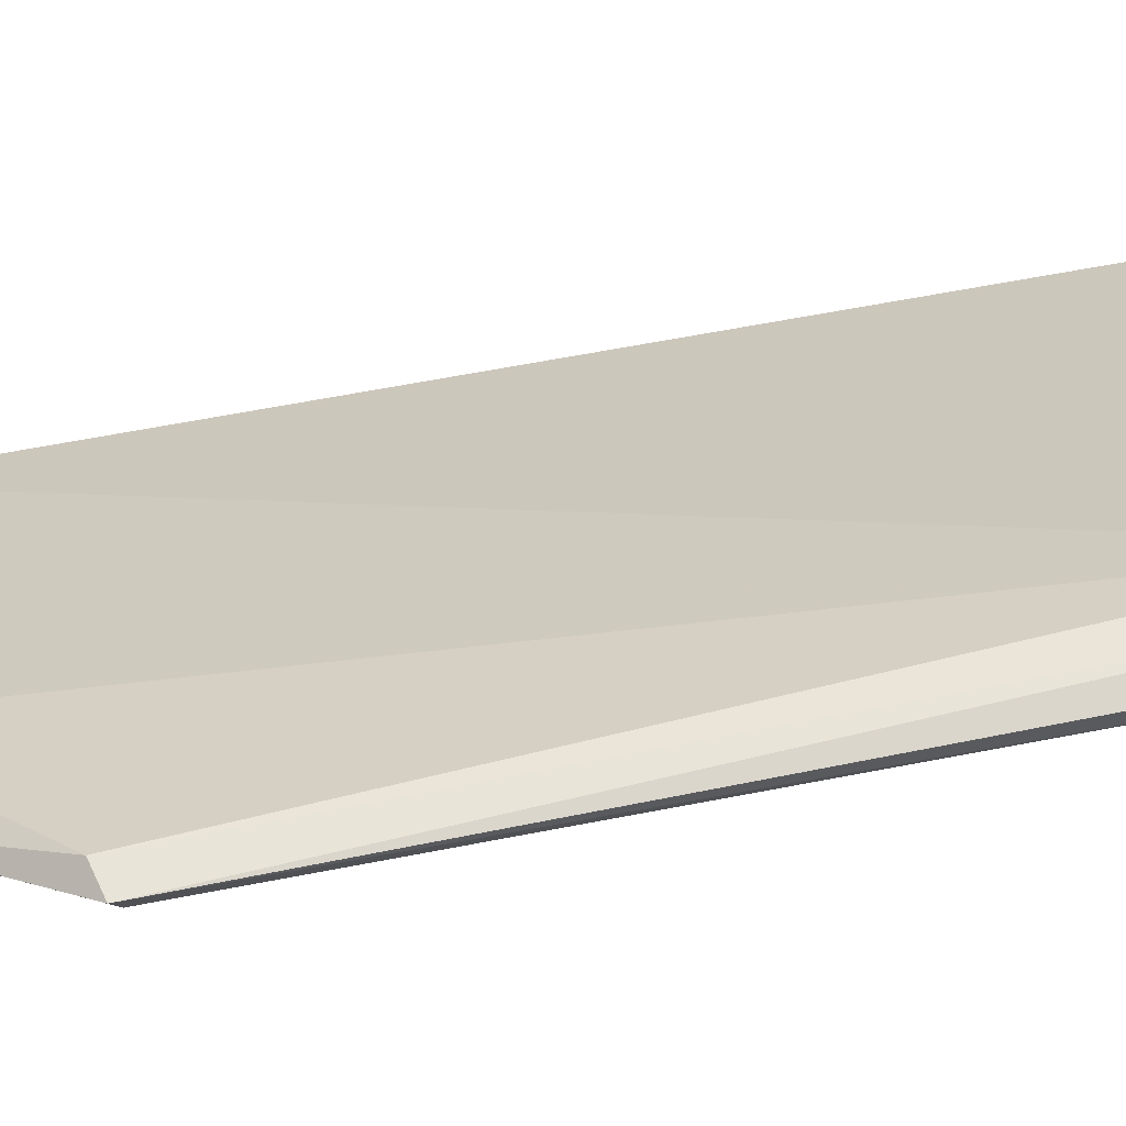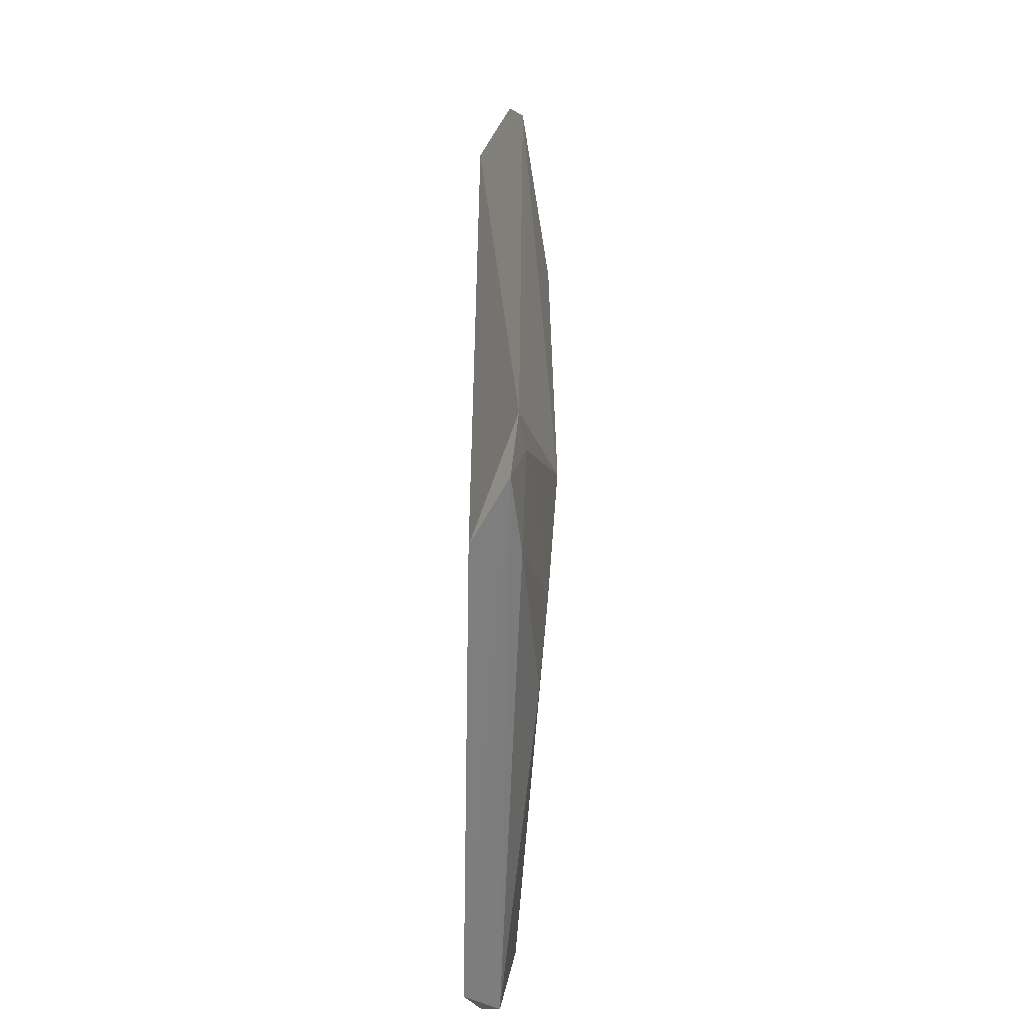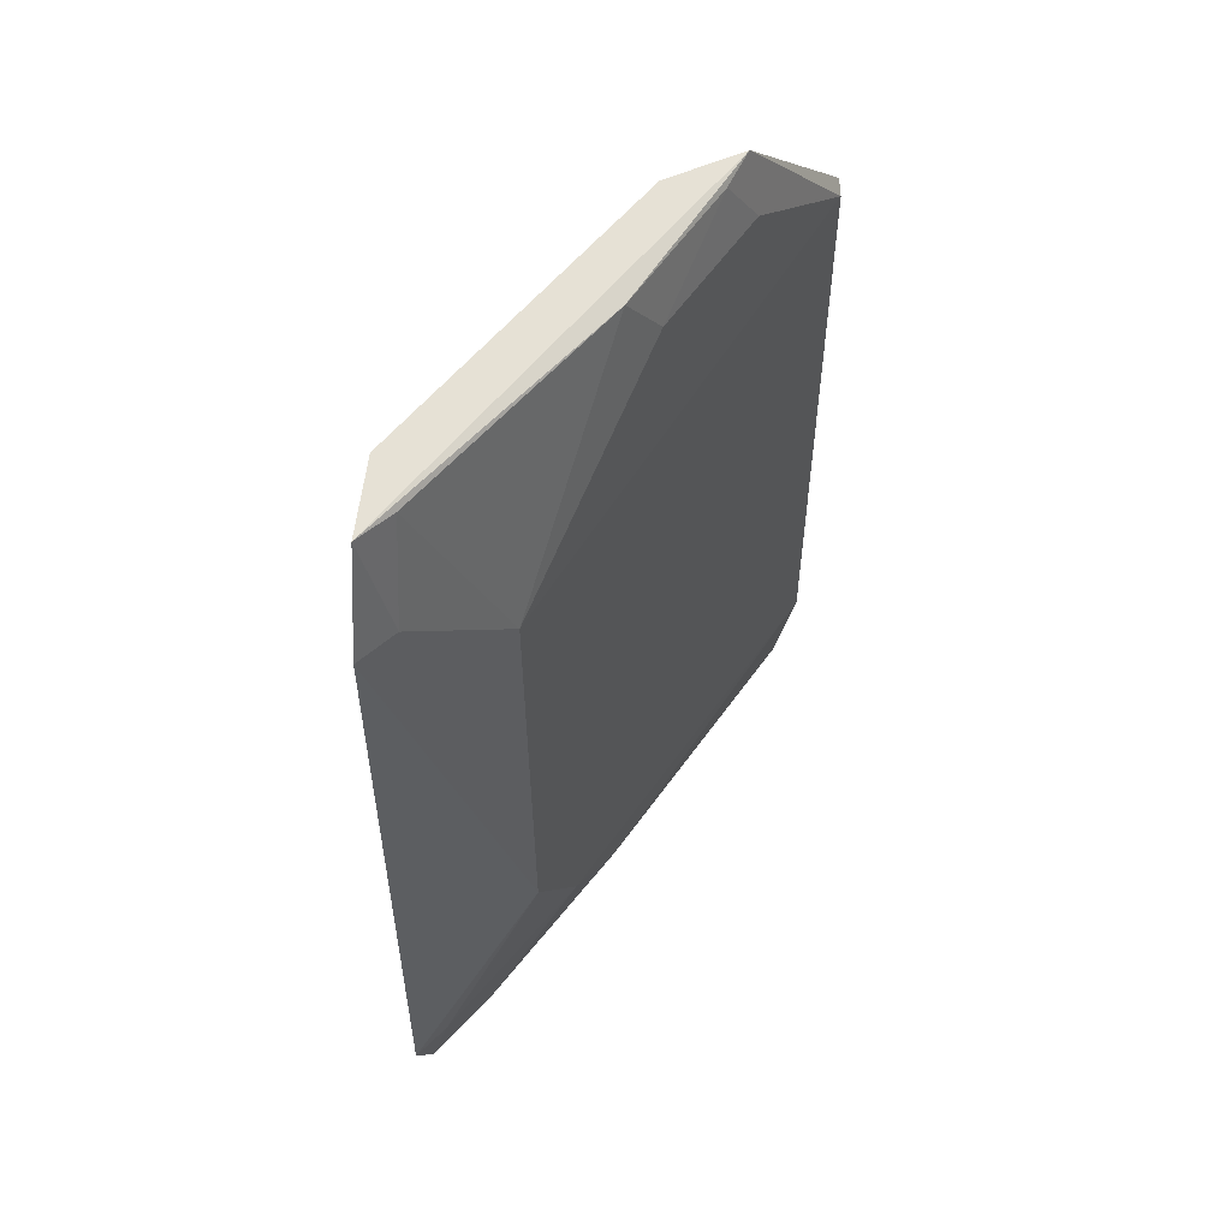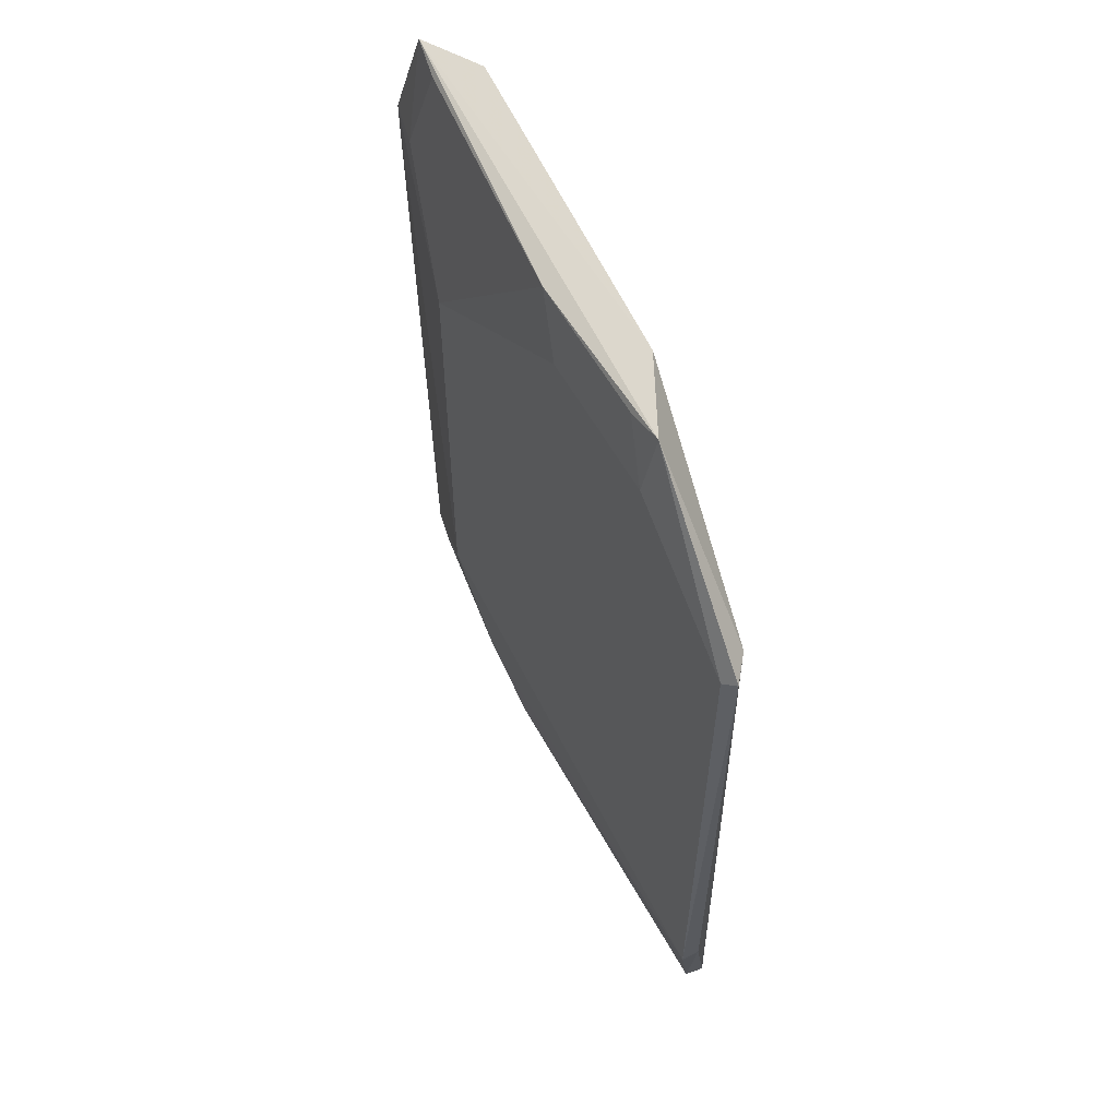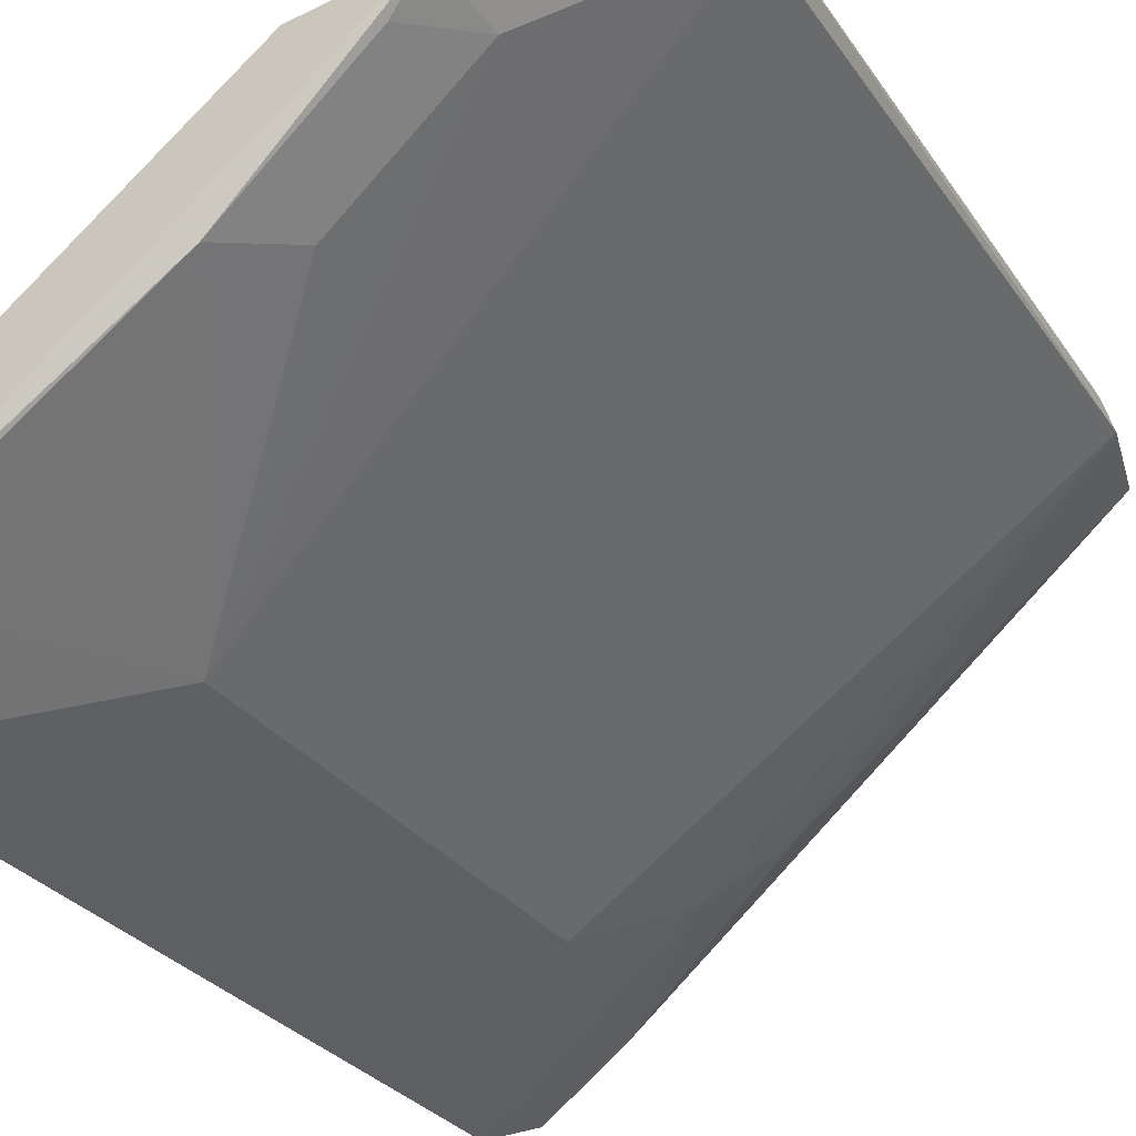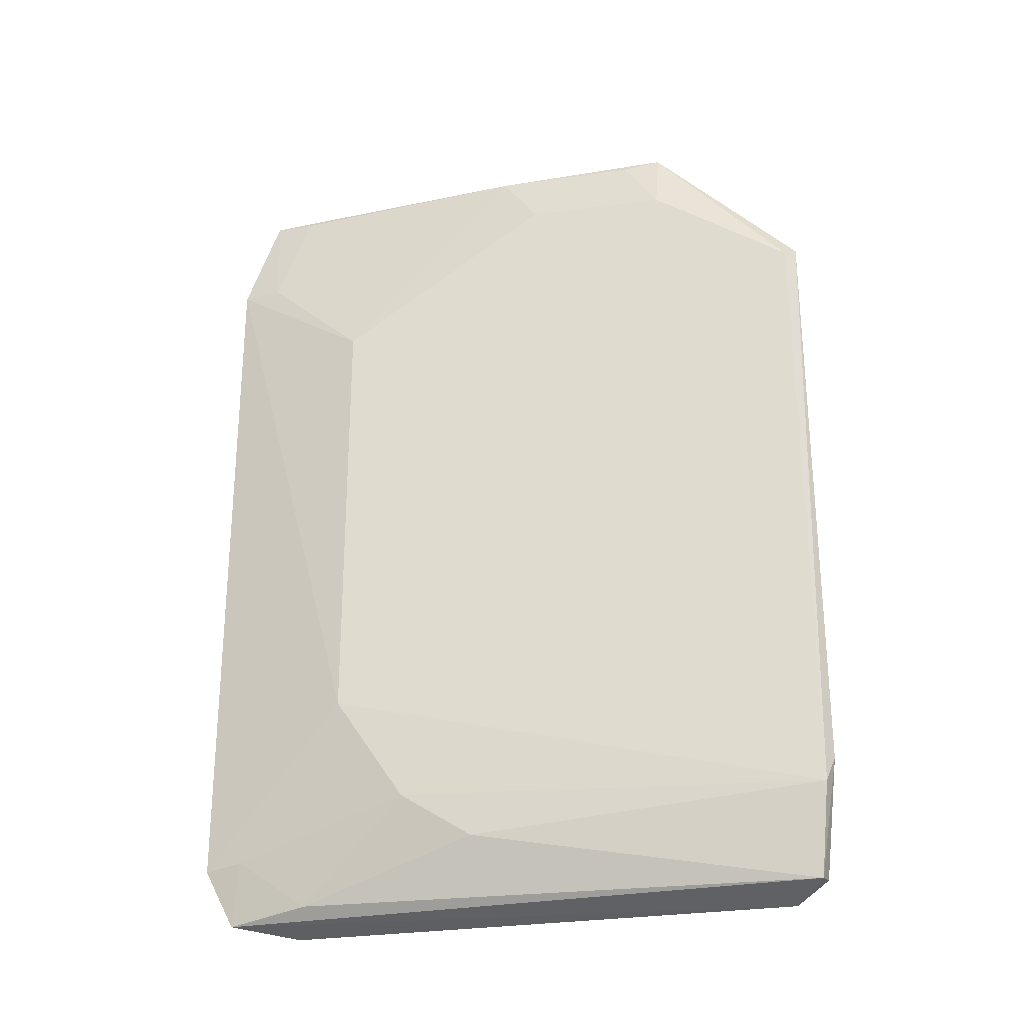
<metadata>
{"format":"obj","ext":"obj","renderer":"f3d","projection":"perspective","resolution":1024,"background":"white","views":[{"elev":64.7,"azim":-101.1,"up":"+Z"},{"elev":-58.8,"azim":130.3,"up":"+Y"},{"elev":56.1,"azim":167.8,"up":"+Y"},{"elev":58.8,"azim":-74.8,"up":"+Y"},{"elev":-26.1,"azim":-154.5,"up":"+Z"},{"elev":-28.6,"azim":-123.4,"up":"+Y"}]}
</metadata>
<code>
v -0.05699 0.009977 0.02076
v -0.04112 -0.0131 0.005936
v -0.04252 0.01539 0.009129
v -0.04123 0.01142 0.005733
v -0.04591 -0.007731 0.008328
v -0.05328 0.01486 0.0164
v -0.0557 -0.0156 0.02067
v -0.05145 0.01536 0.01655
v -0.04168 0.0151 0.006791
v -0.05796 -0.01196 0.02032
v -0.04582 0.007743 0.008327
v -0.04255 -0.0154 0.009045
v -0.05414 0.0151 0.01739
v -0.05696 -0.01501 0.02099
v -0.04919 -0.01291 0.01191
v -0.05794 0.009491 0.02034
v -0.0425 0.01133 0.006524
v -0.04972 0.01485 0.01292
v -0.04172 -0.0151 0.006755
v -0.0475 -0.01131 0.01011
v -0.0573 -0.0151 0.02046
v -0.05441 0.01288 0.01701
v -0.05801 0.009722 0.02086
v -0.04289 0.01489 0.007583
v -0.04408 -0.01471 0.008317
v -0.05788 -0.01103 0.02084
v -0.05091 0.01295 0.01358
v -0.04229 -0.01296 0.006643
f 3 2 4
f 5 4 2
f 8 7 3
f 8 1 7
f 9 3 4
f 9 8 3
f 11 4 5
f 12 2 3
f 12 3 7
f 13 1 8
f 13 8 9
f 14 7 1
f 16 11 5
f 16 5 10
f 17 9 4
f 17 4 11
f 18 13 9
f 18 6 13
f 19 12 7
f 19 2 12
f 20 15 10
f 20 10 5
f 21 10 15
f 21 19 7
f 21 7 14
f 22 16 13
f 22 13 6
f 22 11 16
f 23 1 13
f 23 13 16
f 23 14 1
f 23 16 10
f 24 17 11
f 24 11 18
f 24 18 9
f 24 9 17
f 25 15 20
f 25 21 15
f 25 19 21
f 26 21 14
f 26 10 21
f 26 23 10
f 26 14 23
f 27 22 6
f 27 6 18
f 27 18 11
f 27 11 22
f 28 2 19
f 28 19 25
f 28 5 2
f 28 25 20
f 28 20 5

</code>
